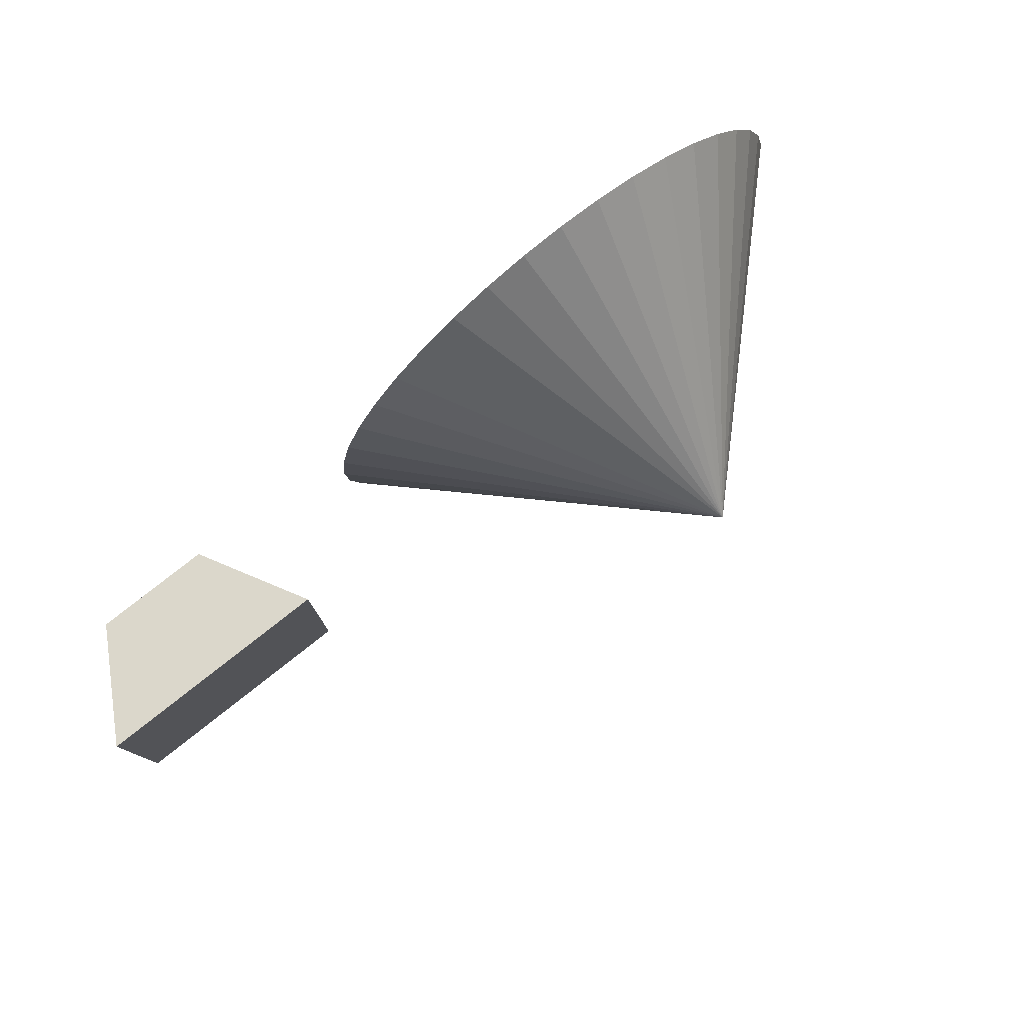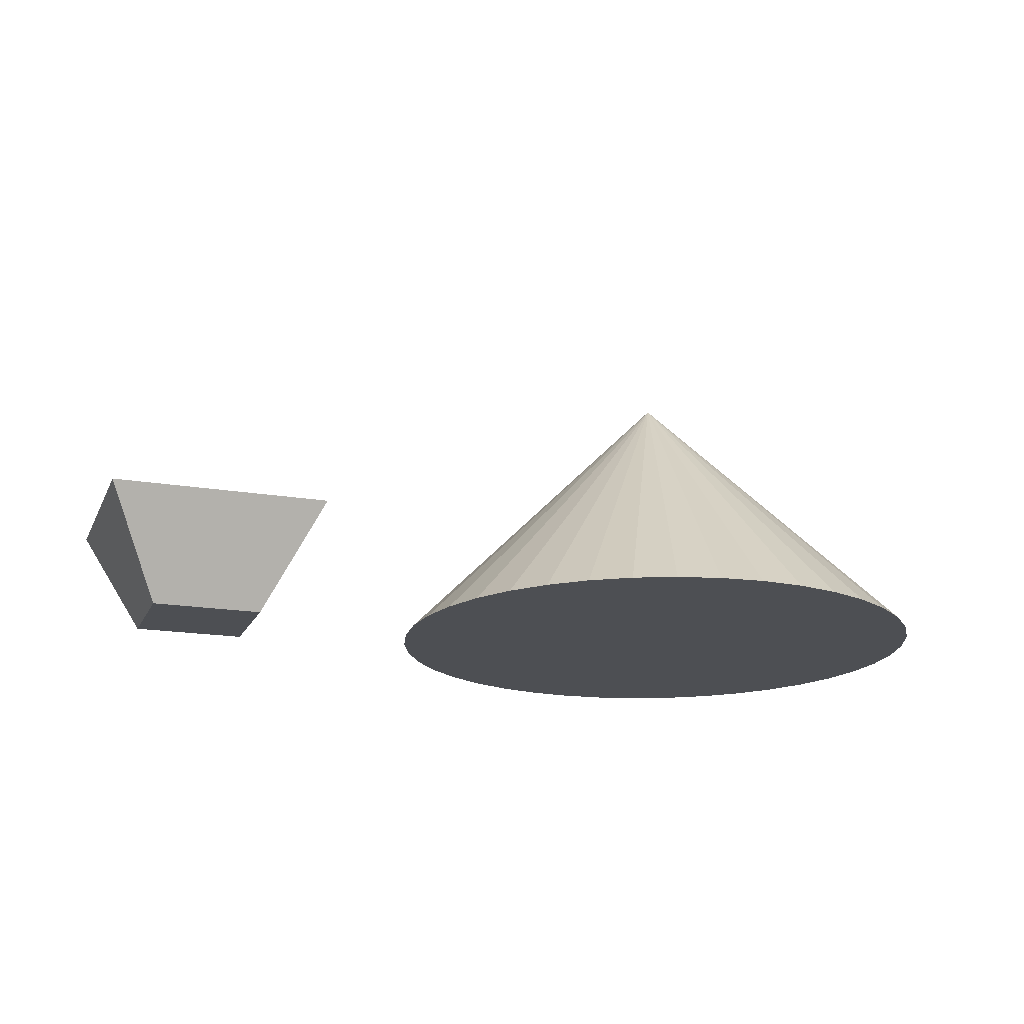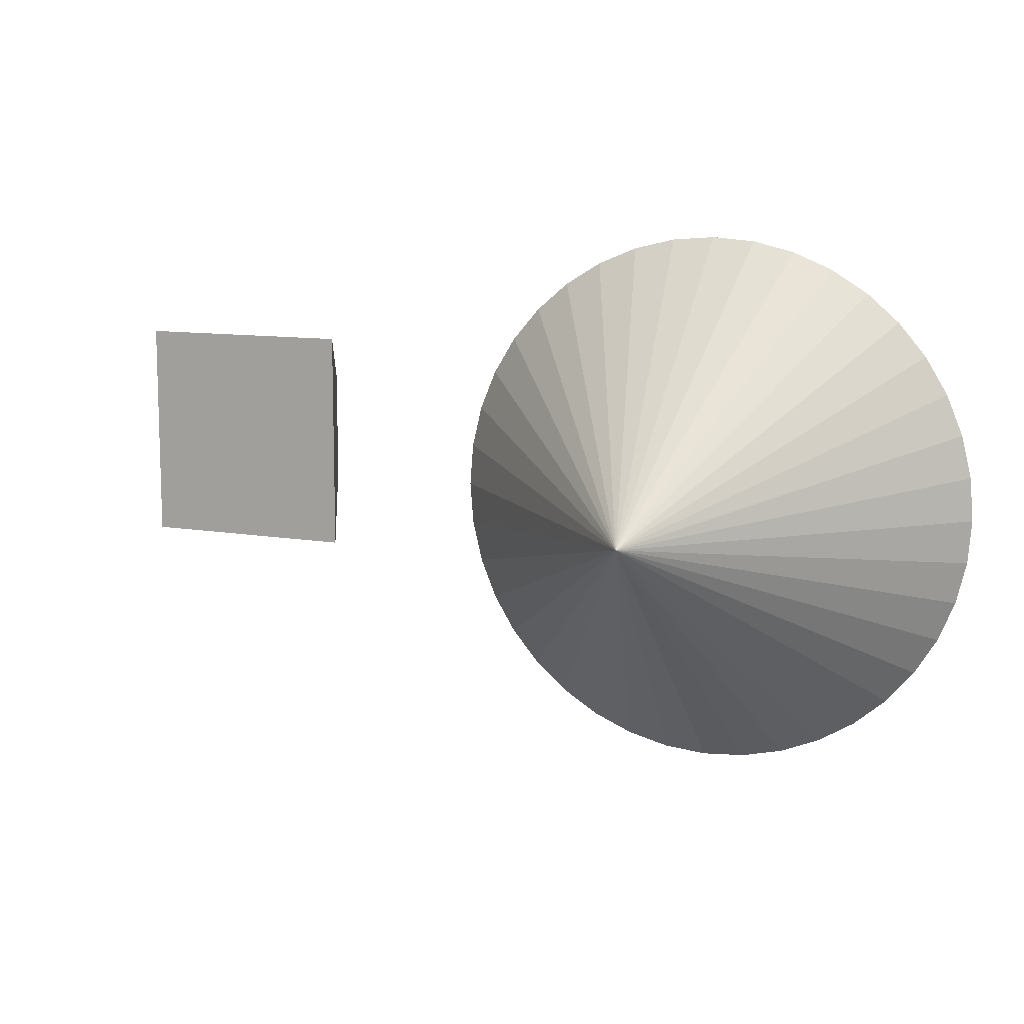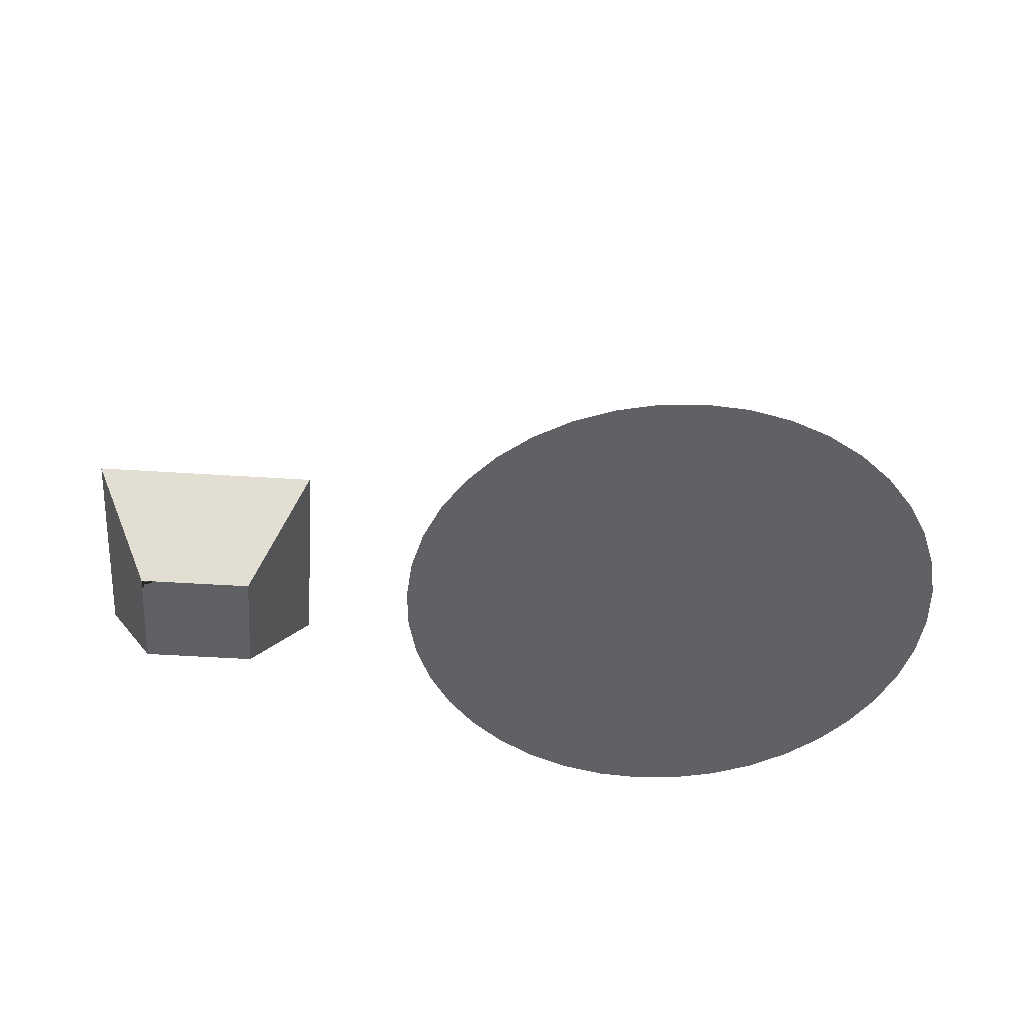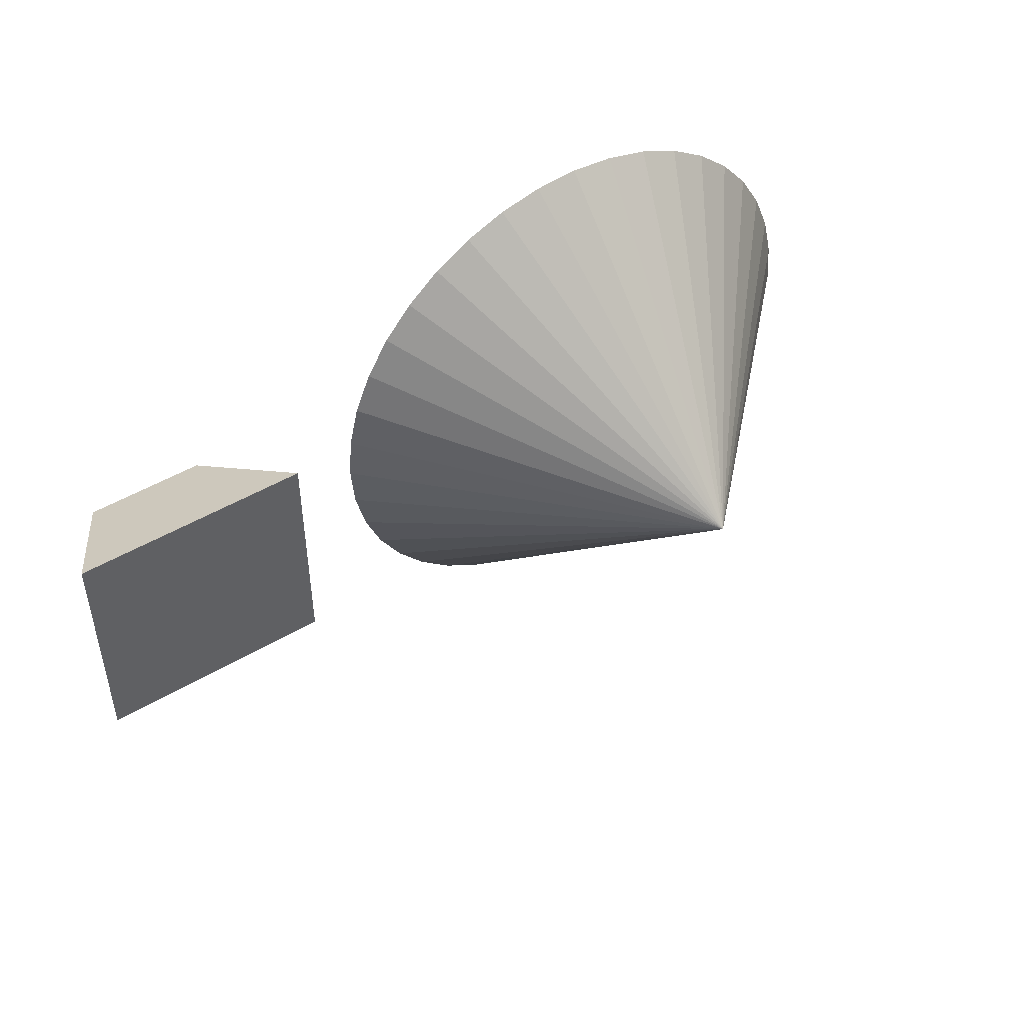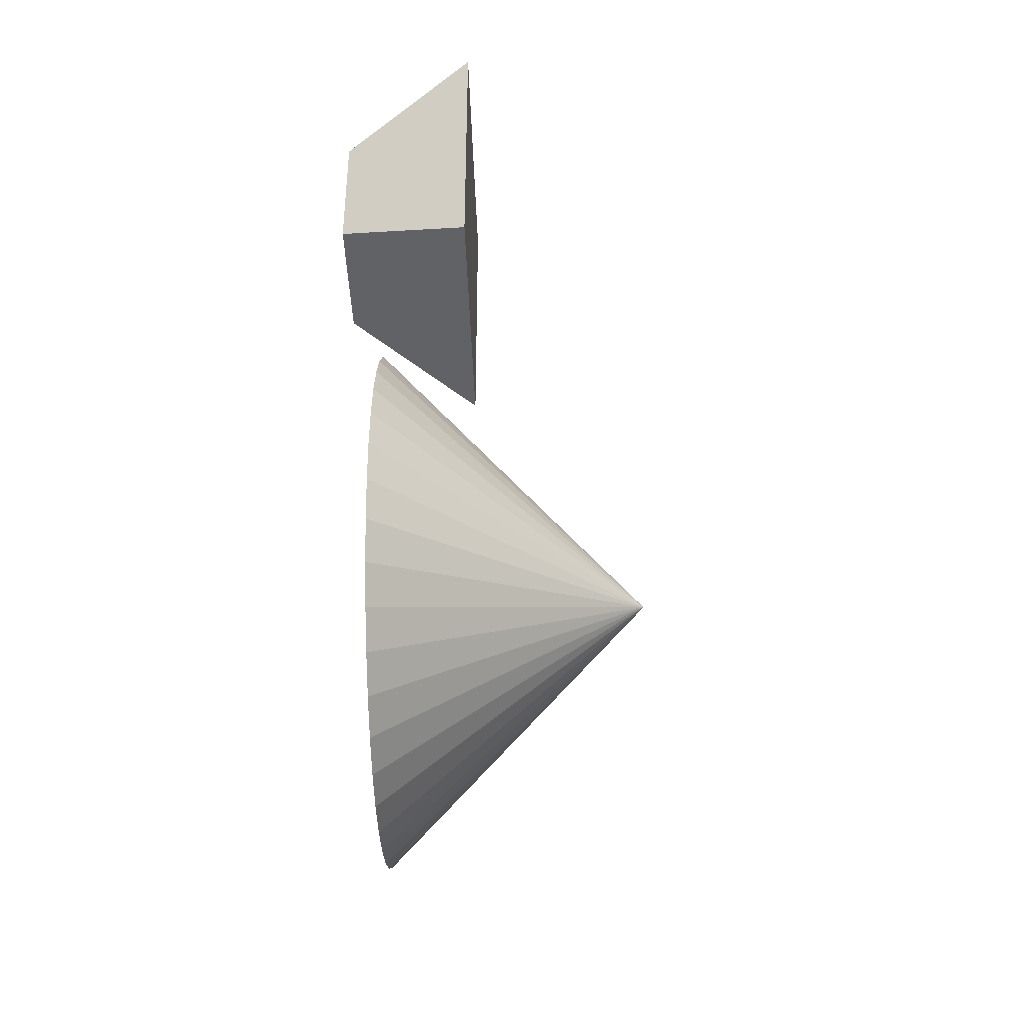
<metadata>
{"format":"obj","ext":"obj","renderer":"f3d","projection":"perspective","resolution":1024,"background":"white","views":[{"elev":79.0,"azim":-38.3,"up":"+Y"},{"elev":-17.9,"azim":-18.8,"up":"+Z"},{"elev":10.7,"azim":23.6,"up":"+Y"},{"elev":-47.9,"azim":-4.2,"up":"+Z"},{"elev":48.3,"azim":-33.6,"up":"+Y"},{"elev":-39.7,"azim":-88.4,"up":"+Y"}]}
</metadata>
<code>
v 10 10 0
v 10 10 0
v 10 10 0
v 10 10 0
v 10 0 0
v 10 0 0
v 10 0 0
v 10 0 0
v 0 10 0
v 0 10 0
v 0 10 0
v 0 10 0
v 0 0 0
v 0 0 0
v 0 0 0
v 0 0 0
v 15 15 10
v 15 15 10
v 15 15 10
v 15 15 10
v -5 -5 10
v -5 -5 10
v -5 -5 10
v -5 -5 10
v 15 -5 10
v 15 -5 10
v 15 -5 10
v 15 -5 10
v -5 15 10
v -5 15 10
v -5 15 10
v -5 15 10
v 74.69 -3.911 0
v 74.69 -3.911 0
v 74.69 -3.911 0
v 73.78 -7.725 0
v 73.78 -7.725 0
v 73.78 -7.725 0
v 50 0 0
v 72.28 -11.35 0
v 72.28 -11.35 0
v 72.28 -11.35 0
v 70.23 -14.69 0
v 70.23 -14.69 0
v 70.23 -14.69 0
v 67.68 -17.68 0
v 67.68 -17.68 0
v 67.68 -17.68 0
v 64.69 -20.23 0
v 64.69 -20.23 0
v 64.69 -20.23 0
v 61.35 -22.28 0
v 61.35 -22.28 0
v 61.35 -22.28 0
v 57.73 -23.78 0
v 57.73 -23.78 0
v 57.73 -23.78 0
v 53.91 -24.69 0
v 53.91 -24.69 0
v 53.91 -24.69 0
v 50 -25 0
v 50 -25 0
v 50 -25 0
v 46.09 -24.69 0
v 46.09 -24.69 0
v 46.09 -24.69 0
v 42.27 -23.78 0
v 42.27 -23.78 0
v 42.27 -23.78 0
v 38.65 -22.28 0
v 38.65 -22.28 0
v 38.65 -22.28 0
v 35.31 -20.23 0
v 35.31 -20.23 0
v 35.31 -20.23 0
v 32.32 -17.68 0
v 32.32 -17.68 0
v 32.32 -17.68 0
v 29.77 -14.69 0
v 29.77 -14.69 0
v 29.77 -14.69 0
v 27.72 -11.35 0
v 27.72 -11.35 0
v 27.72 -11.35 0
v 26.22 -7.725 0
v 26.22 -7.725 0
v 26.22 -7.725 0
v 25.31 -3.911 0
v 25.31 -3.911 0
v 25.31 -3.911 0
v 25 0 0
v 25 0 0
v 25 0 0
v 25.31 3.911 0
v 25.31 3.911 0
v 25.31 3.911 0
v 26.22 7.725 0
v 26.22 7.725 0
v 26.22 7.725 0
v 27.72 11.35 0
v 27.72 11.35 0
v 27.72 11.35 0
v 29.77 14.69 0
v 29.77 14.69 0
v 29.77 14.69 0
v 32.32 17.68 0
v 32.32 17.68 0
v 32.32 17.68 0
v 35.31 20.23 0
v 35.31 20.23 0
v 35.31 20.23 0
v 38.65 22.28 0
v 38.65 22.28 0
v 38.65 22.28 0
v 42.27 23.78 0
v 42.27 23.78 0
v 42.27 23.78 0
v 46.09 24.69 0
v 46.09 24.69 0
v 46.09 24.69 0
v 50 25 0
v 50 25 0
v 50 25 0
v 53.91 24.69 0
v 53.91 24.69 0
v 53.91 24.69 0
v 57.73 23.78 0
v 57.73 23.78 0
v 57.73 23.78 0
v 61.35 22.28 0
v 61.35 22.28 0
v 61.35 22.28 0
v 64.69 20.23 0
v 64.69 20.23 0
v 64.69 20.23 0
v 67.68 17.68 0
v 67.68 17.68 0
v 67.68 17.68 0
v 70.23 14.69 0
v 70.23 14.69 0
v 70.23 14.69 0
v 72.28 11.35 0
v 72.28 11.35 0
v 72.28 11.35 0
v 73.78 7.725 0
v 73.78 7.725 0
v 73.78 7.725 0
v 74.69 3.911 0
v 74.69 3.911 0
v 74.69 3.911 0
v 75 0 0
v 75 0 0
v 75 0 0
v 50 0 25
v 50 0 25
v 50 0 25
v 50 0 25
v 50 0 25
v 50 0 25
v 50 0 25
v 50 0 25
v 50 0 25
v 50 0 25
v 50 0 25
v 50 0 25
v 50 0 25
v 50 0 25
v 50 0 25
v 50 0 25
v 50 0 25
v 50 0 25
v 50 0 25
v 50 0 25
v 50 0 25
v 50 0 25
v 50 0 25
v 50 0 25
v 50 0 25
v 50 0 25
v 50 0 25
v 50 0 25
v 50 0 25
v 50 0 25
v 50 0 25
v 50 0 25
v 50 0 25
v 50 0 25
v 50 0 25
v 50 0 25
v 50 0 25
v 50 0 25
v 50 0 25
v 50 0 25
v 0 1 1
v 0 1 1
v 0 1 1
v 0 0 1
v 0 0 1
v 0 0 1
v 0 0 1
v 1 0 1
v 1 0 1
v 1 0 1
v 1 0 1
v 1 0 1
v 1 1 1
v 1 1 1
v 1 1 1
v 0 1 0
v 0 1 0
v 0 1 0
v 0 1 0
v 0 0 0
v 0 0 0
v 0 0 0
v 0 0 0
v 1 0 0
v 1 0 0
v 1 0 0
v 1 0 0
v 1 1 0
v 1 1 0
v 1 1 0
v 1 1 0
v 1 1 0
f 1 8 10
f 10 8 16
f 19 22 27
f 19 29 22
f 28 15 7
f 26 21 13
f 20 5 2
f 17 25 6
f 30 3 9
f 18 4 31
f 11 14 24
f 32 12 23
f 33 38 39
f 38 40 39
f 40 45 39
f 45 46 39
f 46 49 39
f 39 49 53
f 39 53 57
f 39 57 59
f 39 59 61
f 39 61 64
f 39 64 69
f 39 69 70
f 39 70 73
f 39 73 78
f 39 78 81
f 39 81 82
f 39 82 86
f 39 86 88
f 39 88 93
f 39 93 94
f 39 94 97
f 39 97 102
f 39 102 103
f 107 39 103
f 109 39 107
f 112 39 109
f 116 39 112
f 119 39 116
f 121 39 119
f 124 39 121
f 127 39 124
f 131 39 127
f 134 39 131
f 136 39 134
f 136 140 39
f 140 143 39
f 143 145 39
f 145 149 39
f 149 151 39
f 151 33 39
f 148 154 152
f 146 164 150
f 142 163 147
f 139 162 144
f 138 161 141
f 137 135 160
f 133 130 159
f 132 128 170
f 129 126 171
f 125 122 172
f 173 123 120
f 174 118 117
f 169 115 114
f 168 113 111
f 167 110 108
f 165 106 105
f 166 104 101
f 156 100 99
f 155 98 95
f 158 96 92
f 157 91 90
f 176 89 87
f 175 85 83
f 184 84 80
f 183 79 76
f 180 77 75
f 181 74 71
f 182 72 68
f 179 67 66
f 185 65 63
f 186 62 58
f 178 60 55
f 177 56 52
f 189 54 50
f 190 51 48
f 187 47 44
f 188 43 42
f 192 41 36
f 191 37 35
f 193 34 153
f 194 197 201
f 201 208 194
f 211 216 204
f 203 200 210
f 219 209 198
f 199 195 218
f 223 218 195
f 196 207 222
f 217 221 214
f 215 212 220
f 202 213 224
f 225 206 205

</code>
